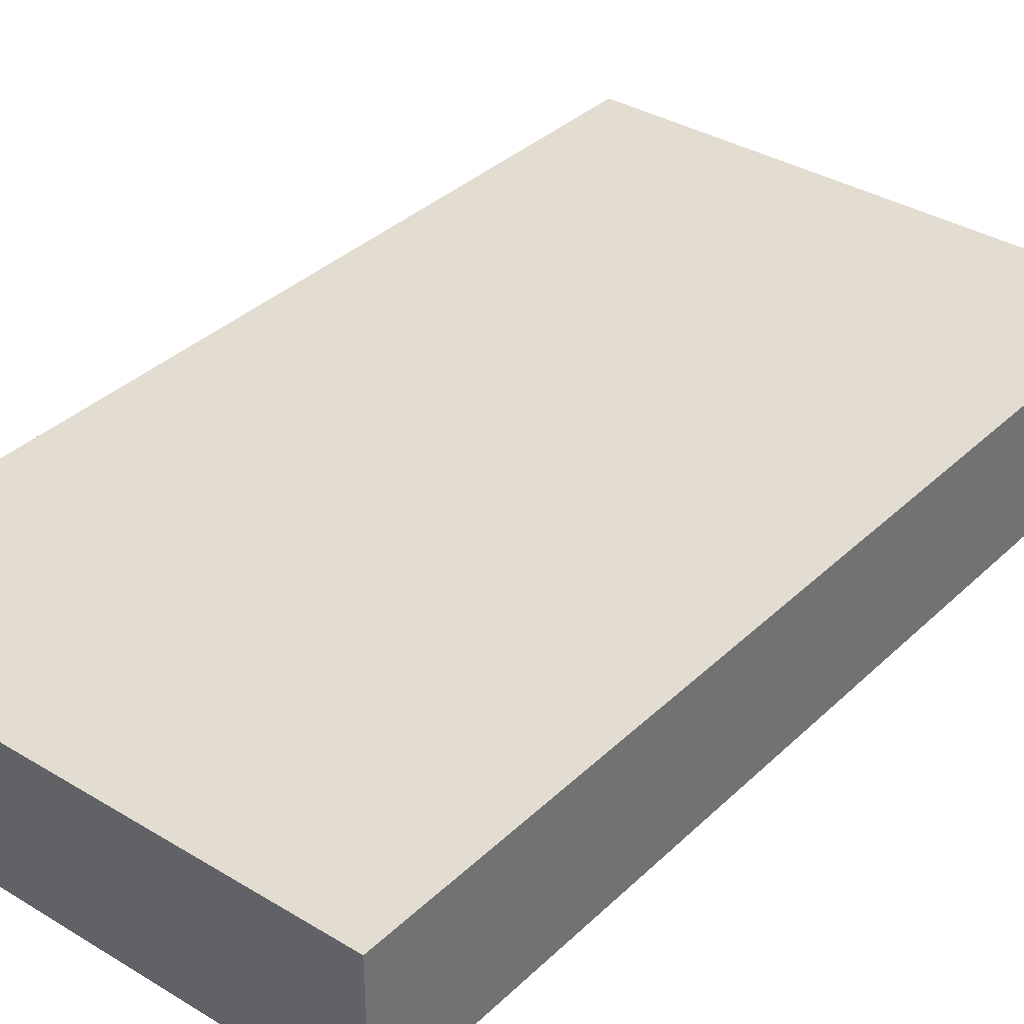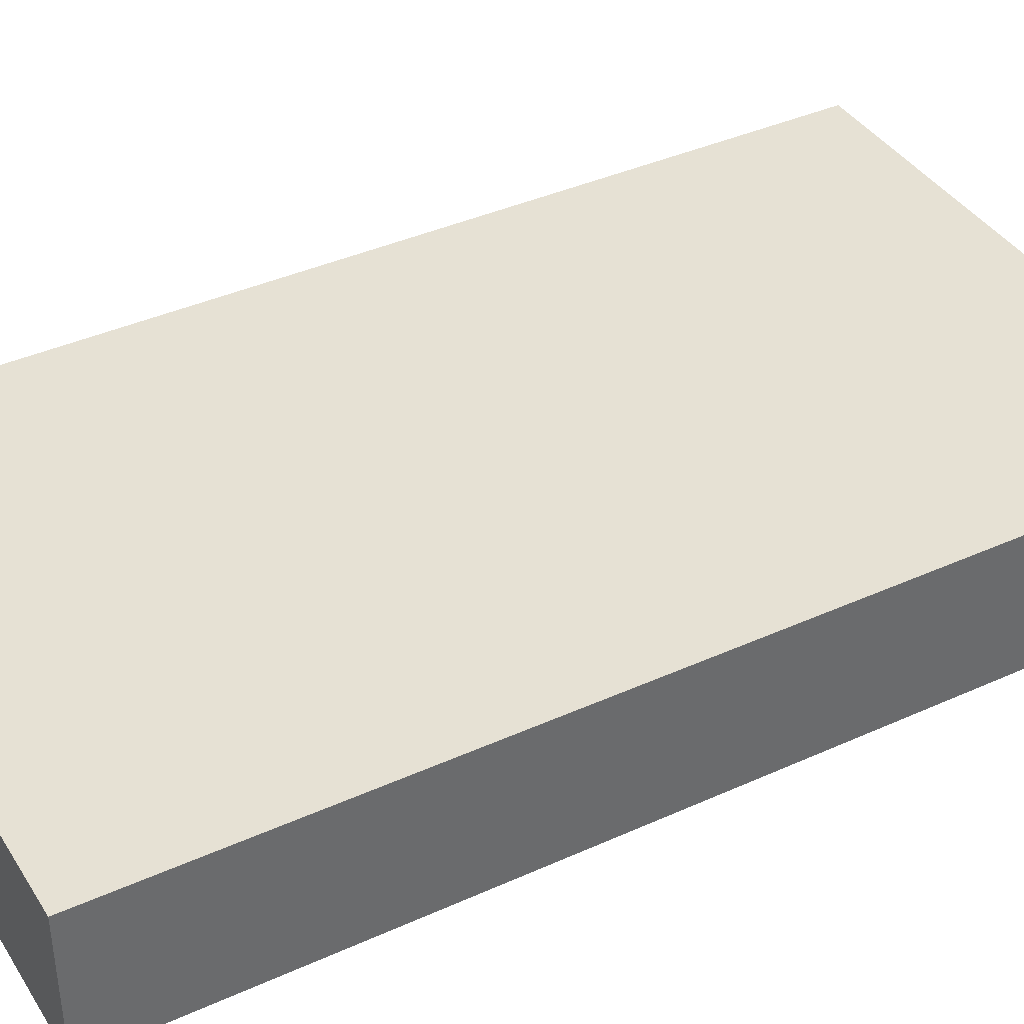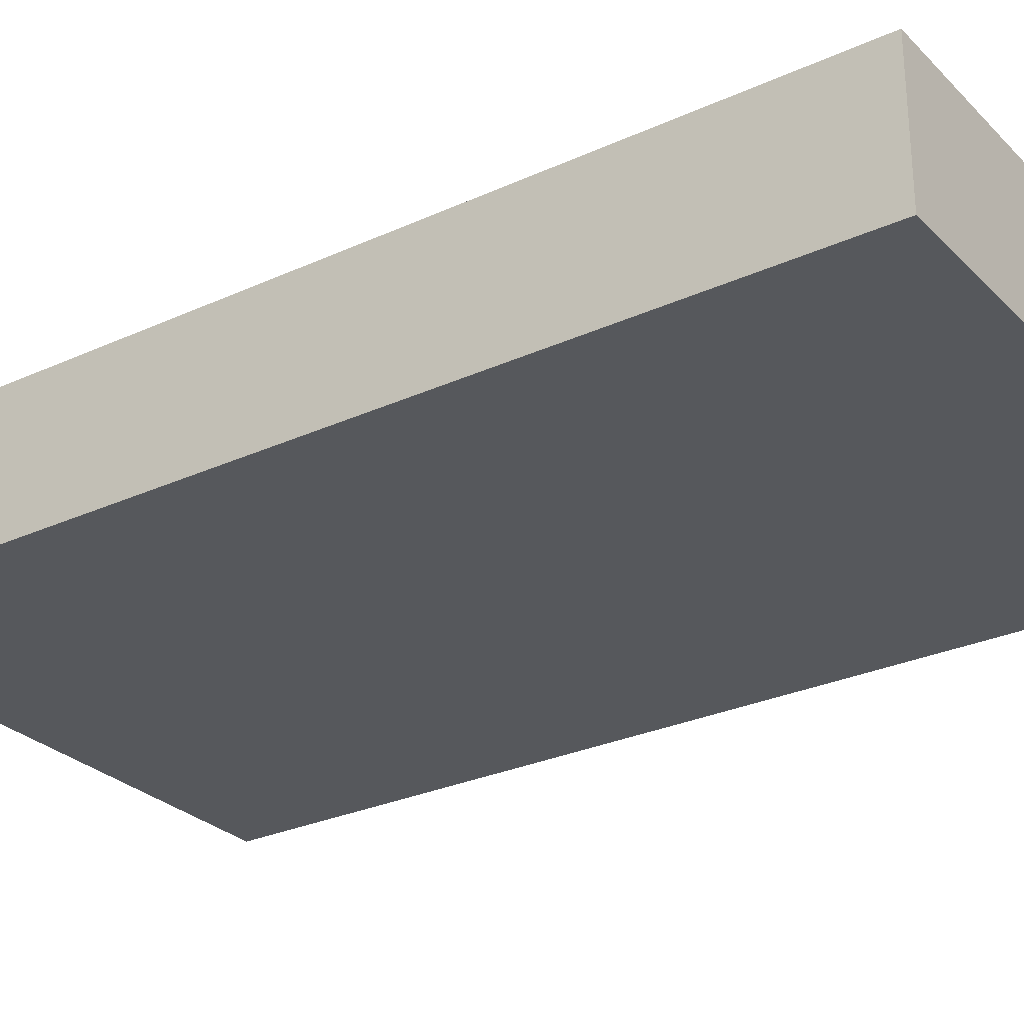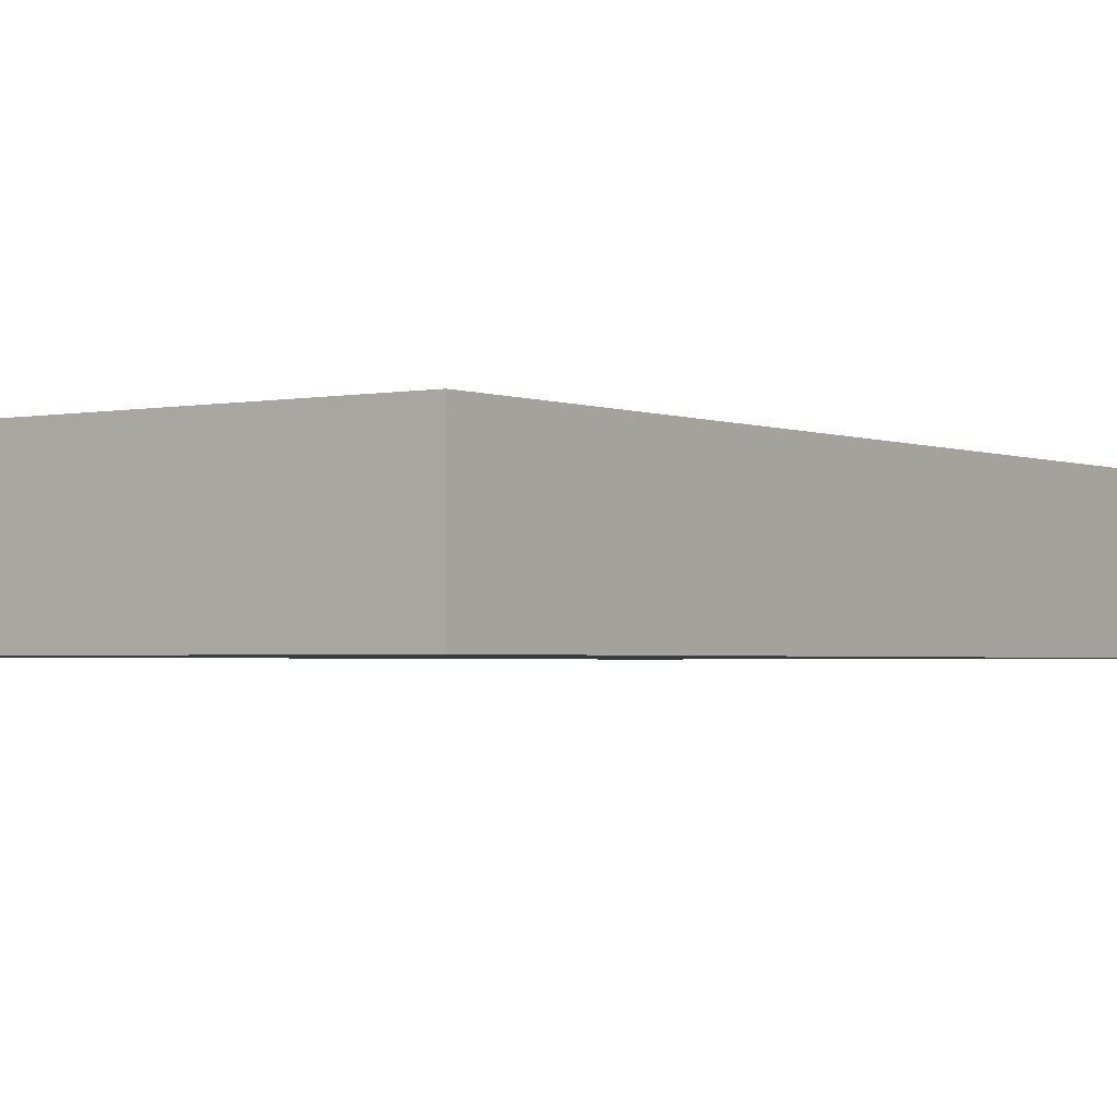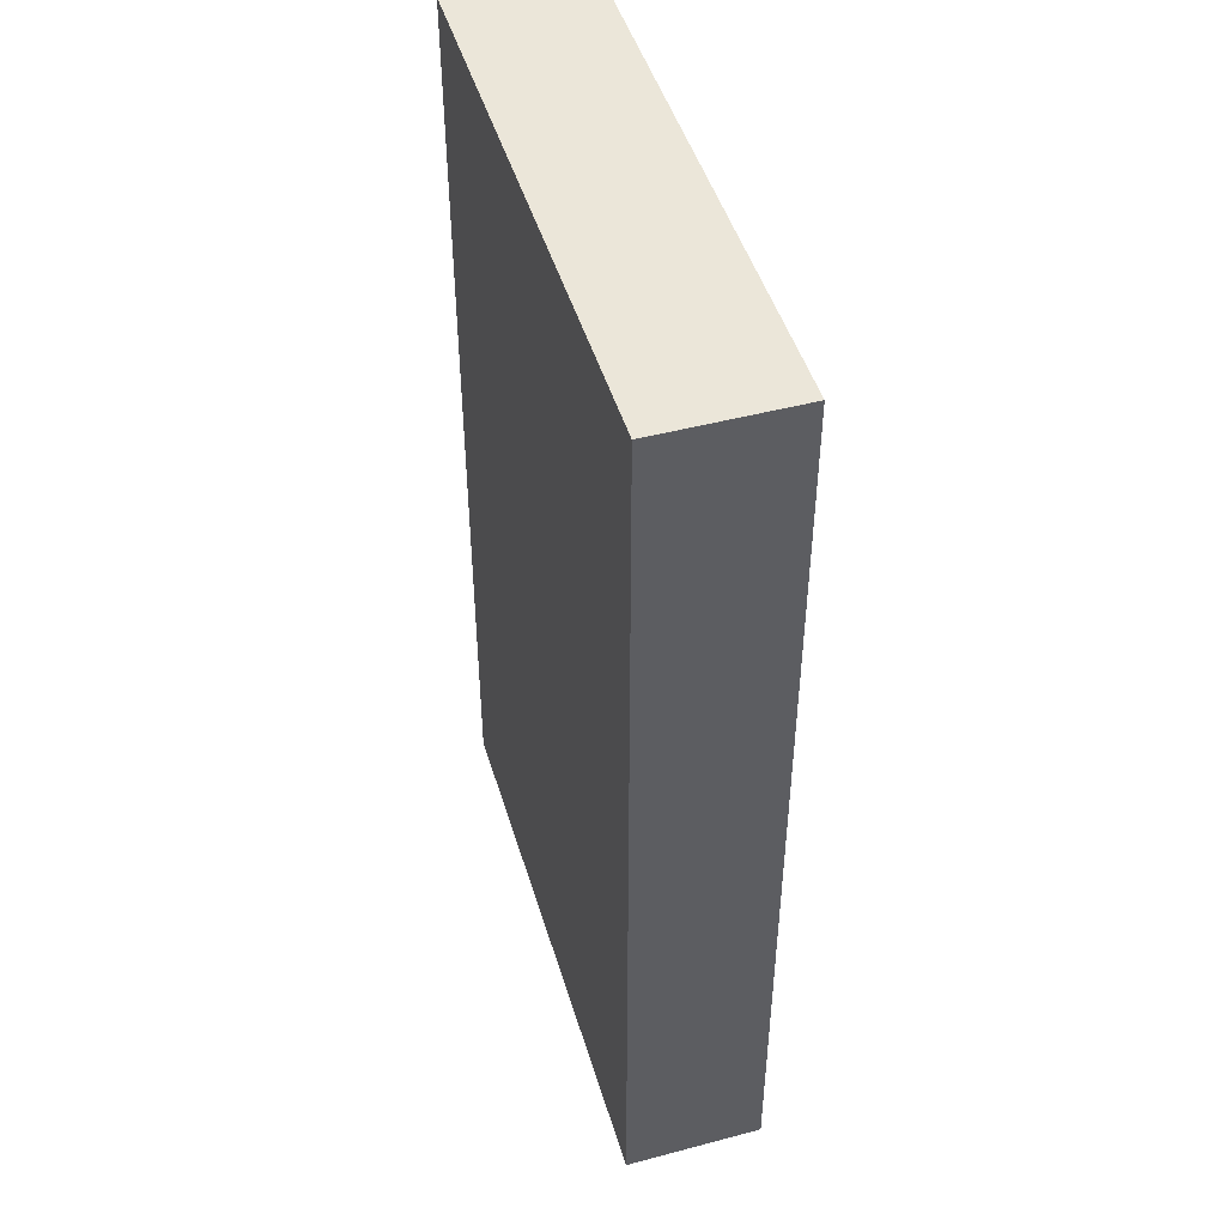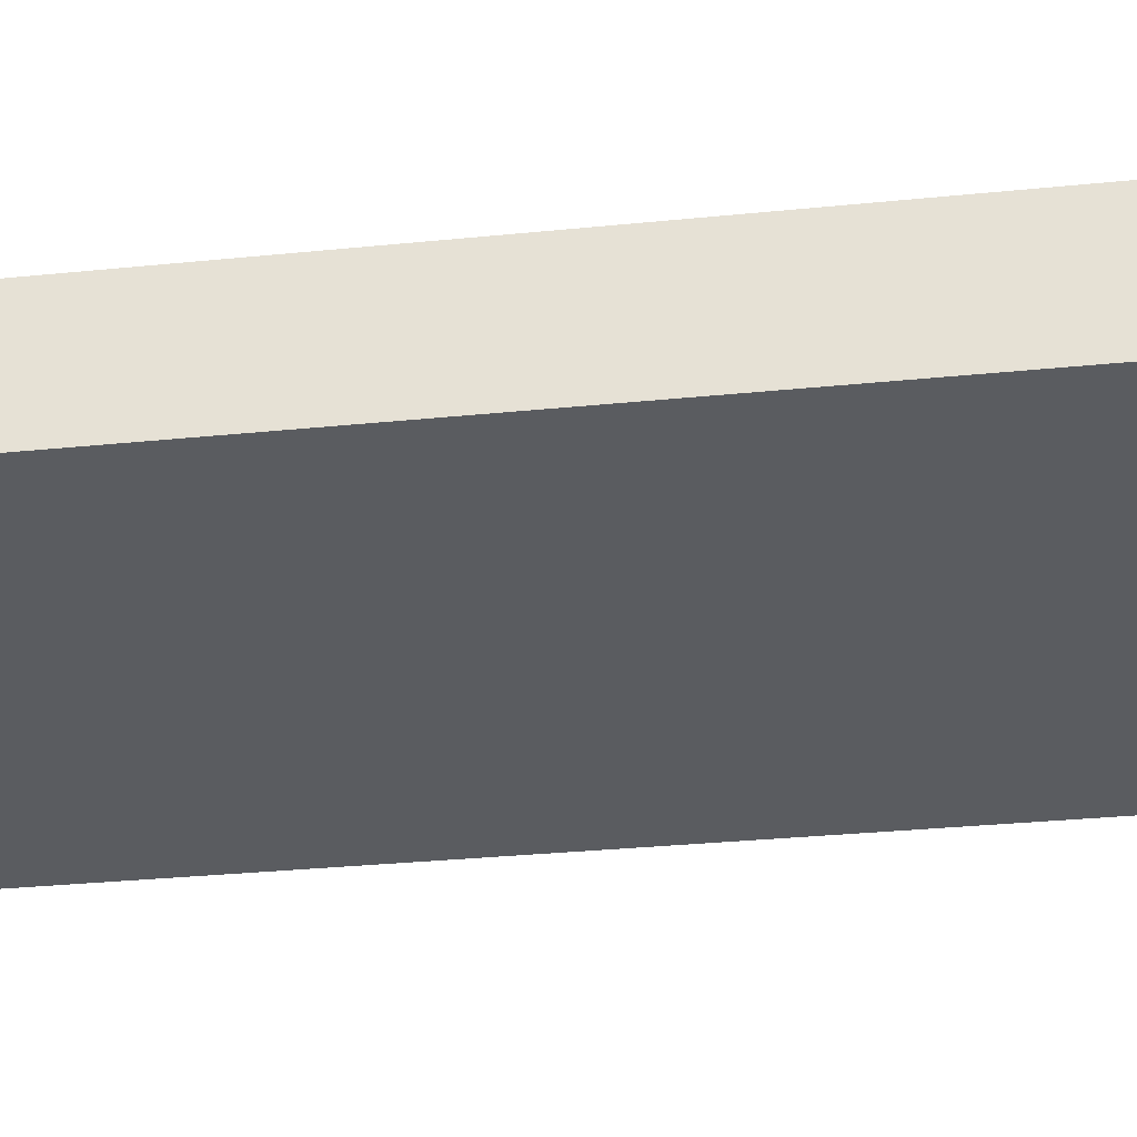
<metadata>
{"format":"obj","ext":"obj","renderer":"f3d","projection":"perspective","resolution":1024,"background":"white","views":[{"elev":35.3,"azim":-141.2,"up":"+Y"},{"elev":39.3,"azim":60.6,"up":"+Y"},{"elev":-28.2,"azim":124.7,"up":"+Y"},{"elev":-2.0,"azim":-144.2,"up":"+Y"},{"elev":47.5,"azim":-106.6,"up":"+Z"},{"elev":-33.6,"azim":-82.3,"up":"+Y"}]}
</metadata>
<code>
v -10 -23.9 13.51
v 10 -23.9 48.51
v -10 -23.9 48.51
v 10 -23.9 13.51
v 10 -23.9 48.51
v -10 -23.9 13.51
v -10 -18.9 13.51
v -10 -18.9 48.51
v 10 -18.9 13.51
v -10 -18.9 48.51
v 10 -18.9 48.51
v 10 -18.9 13.51
v -10 -23.9 48.51
v -10 -18.9 48.51
v -10 -18.9 13.51
v -10 -23.9 48.51
v -10 -18.9 13.51
v -10 -23.9 13.51
v -10 -18.9 48.51
v -10 -23.9 48.51
v 10 -23.9 48.51
v -10 -18.9 48.51
v 10 -23.9 48.51
v 10 -18.9 48.51
v 10 -18.9 48.51
v 10 -23.9 48.51
v 10 -18.9 13.51
v 10 -23.9 48.51
v 10 -23.9 13.51
v 10 -18.9 13.51
v -10 -23.9 13.51
v -10 -18.9 13.51
v 10 -23.9 13.51
v -10 -18.9 13.51
v 10 -18.9 13.51
v 10 -23.9 13.51
f 1 2 3
f 4 5 6
f 7 8 9
f 10 11 12
f 13 14 15
f 16 17 18
f 19 20 21
f 22 23 24
f 25 26 27
f 28 29 30
f 31 32 33
f 34 35 36

</code>
